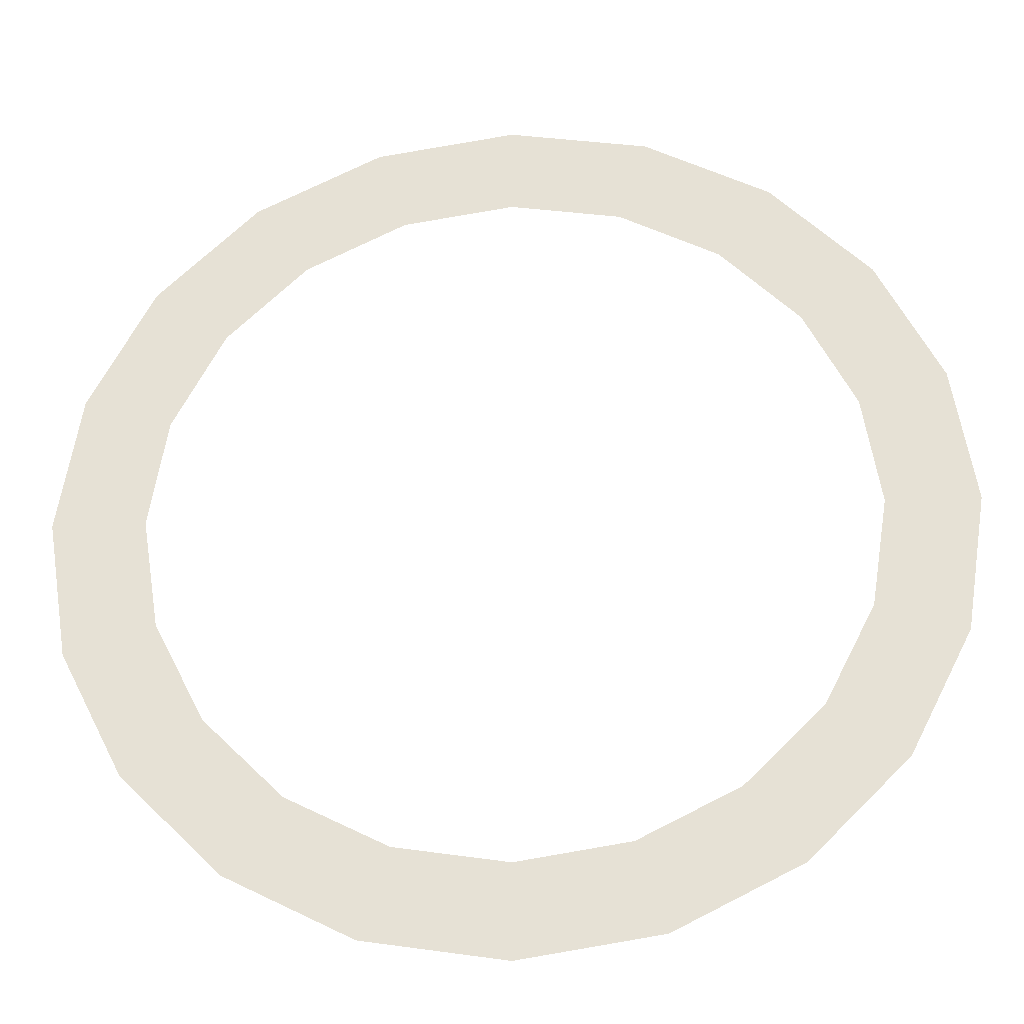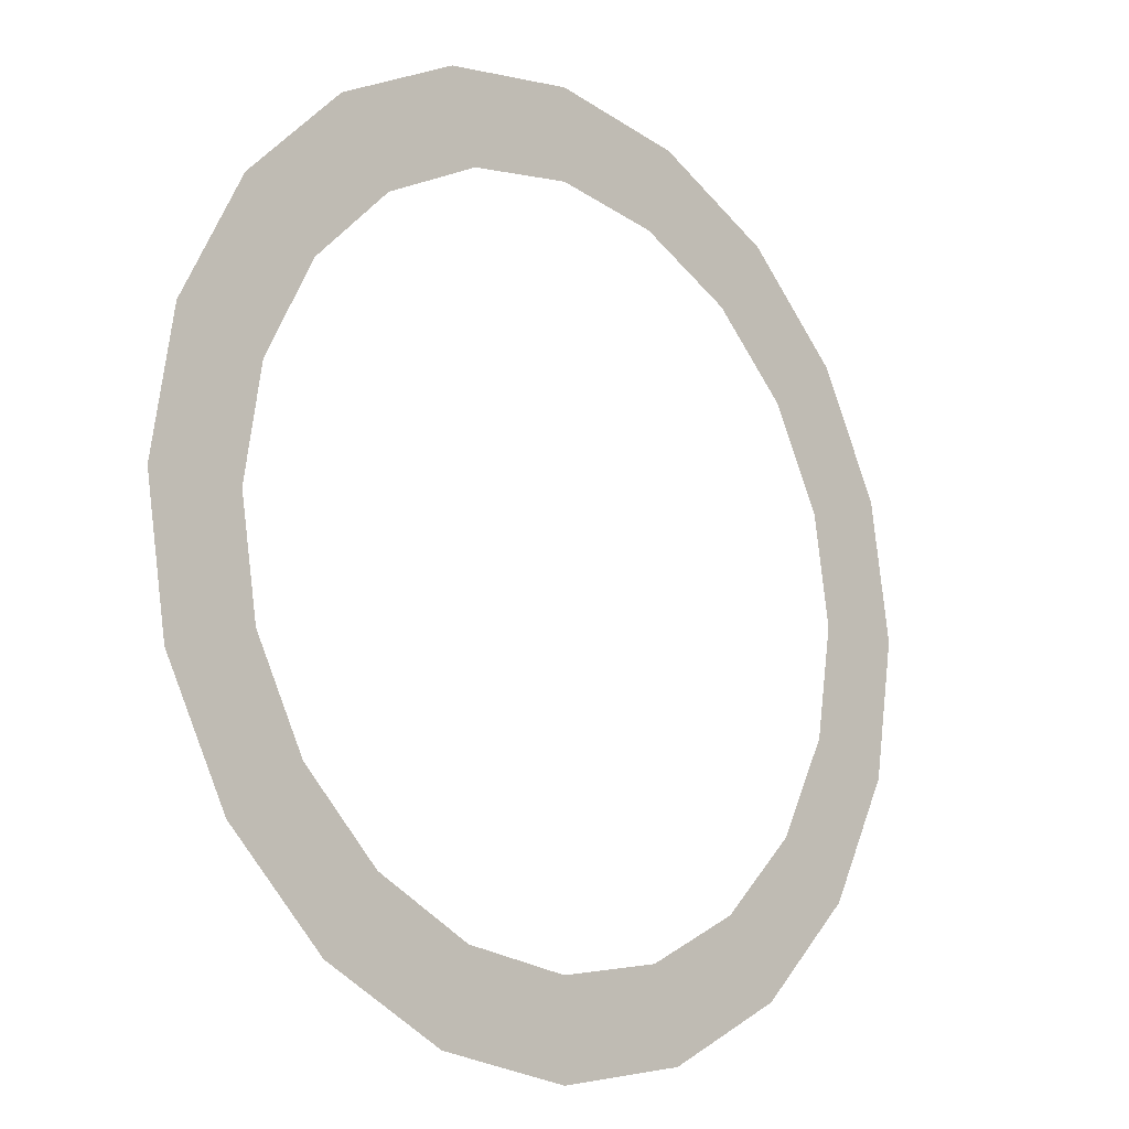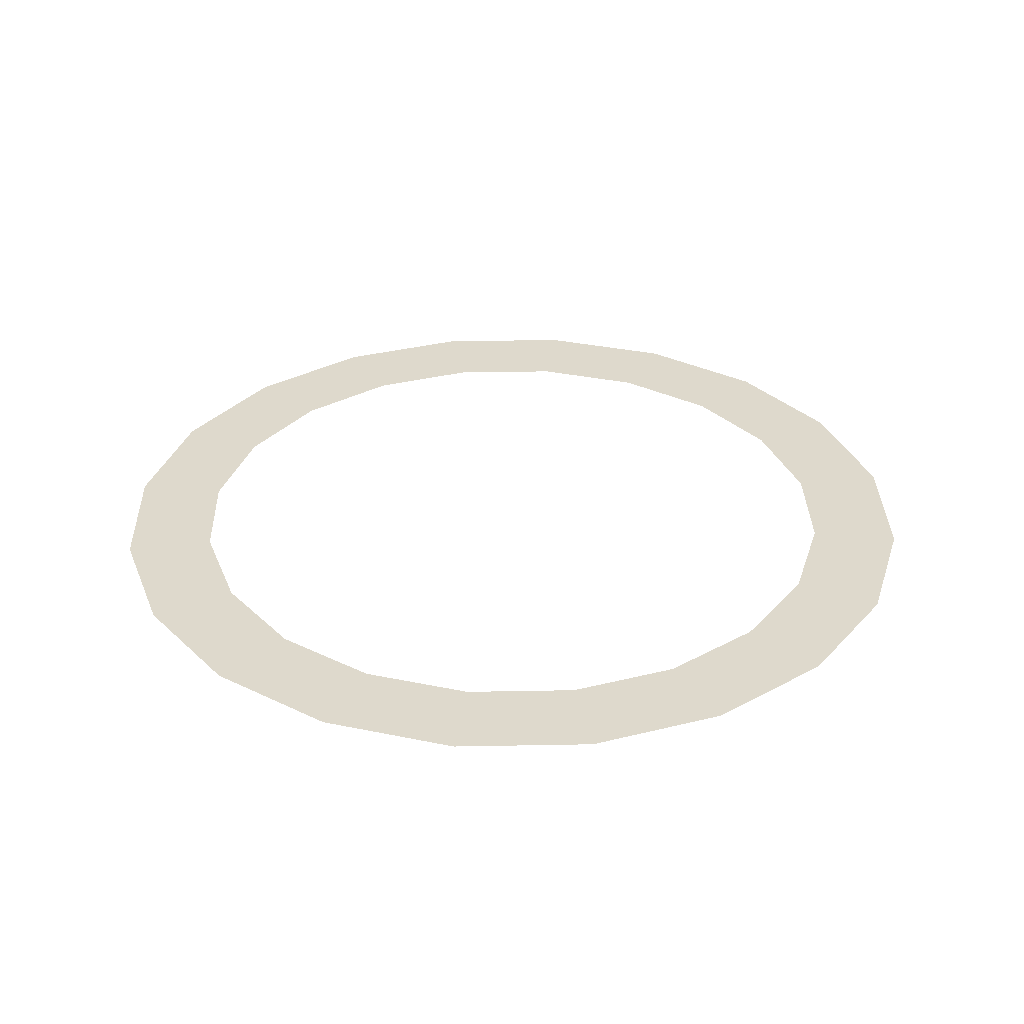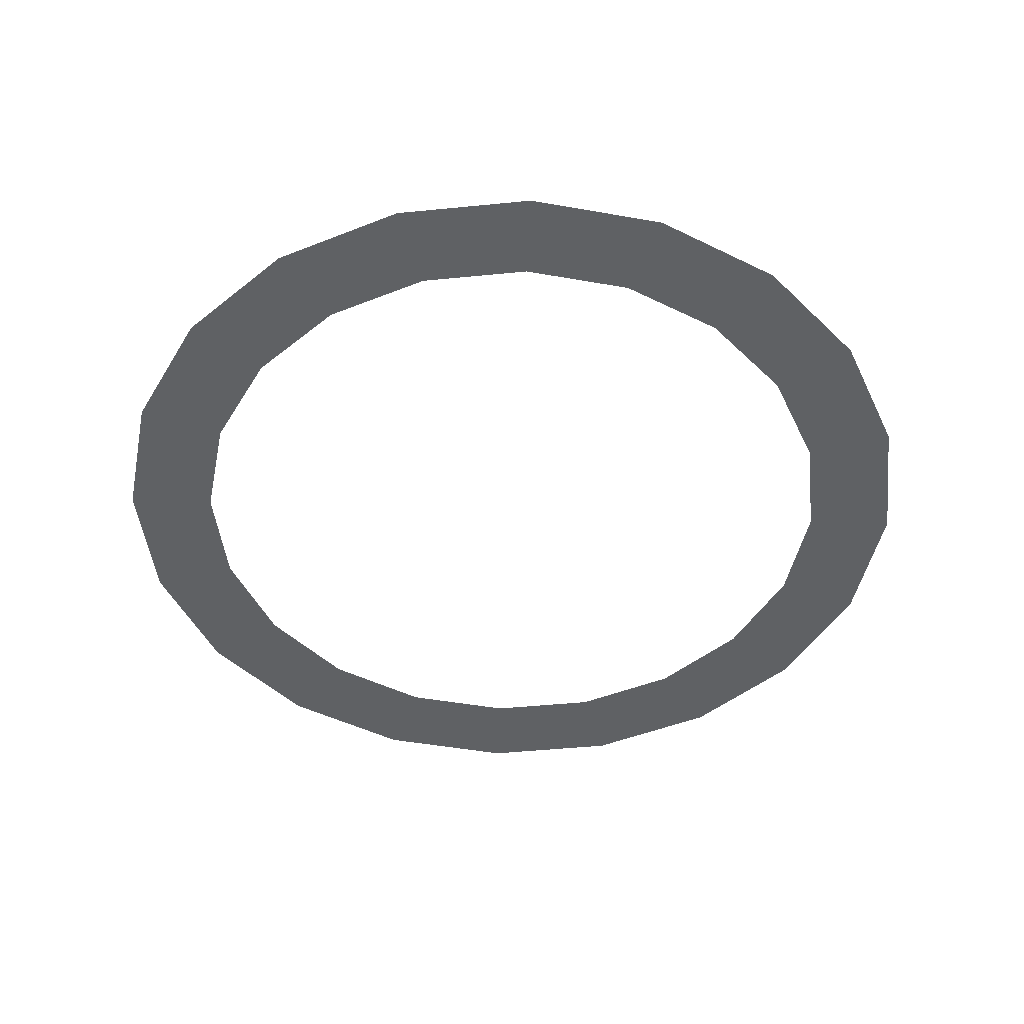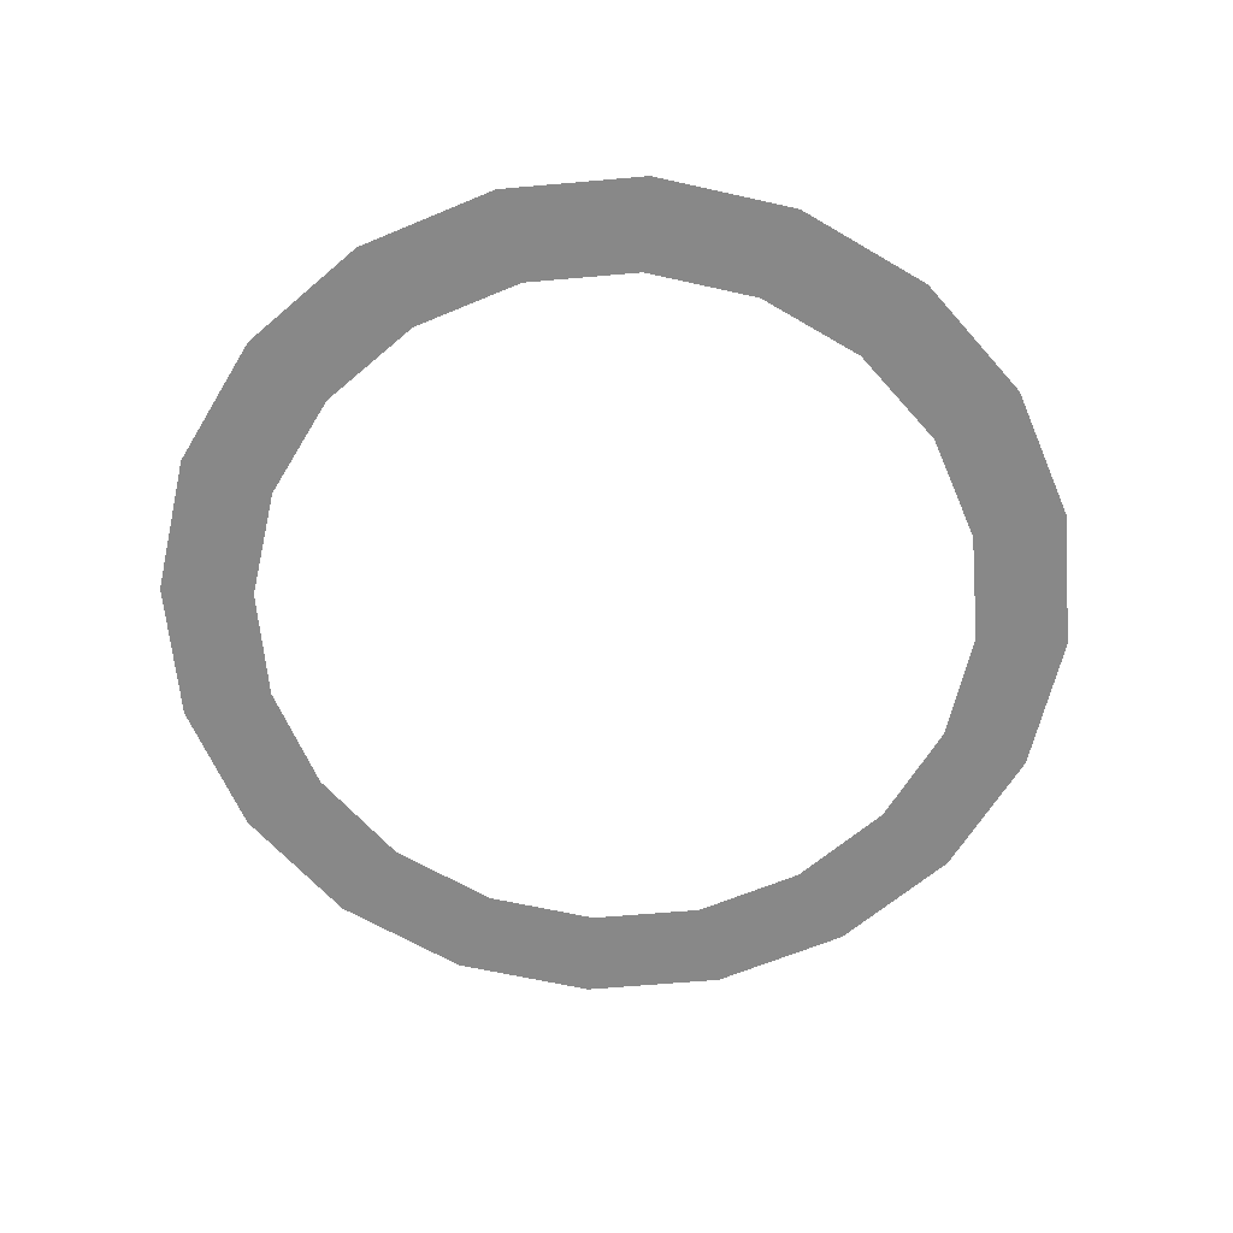
<metadata>
{"format":"obj","ext":"obj","renderer":"f3d","projection":"perspective","resolution":1024,"background":"white","views":[{"elev":-28.3,"azim":-176.2,"up":"+Z"},{"elev":-14.0,"azim":-44.7,"up":"+Z"},{"elev":32.0,"azim":97.5,"up":"+Y"},{"elev":-46.1,"azim":-20.5,"up":"+Y"},{"elev":-62.9,"azim":-75.9,"up":"+Y"}]}
</metadata>
<code>
g default
v 5.144 0.2462 -1.671
v 4.375 0.2462 -3.179
v 3.179 0.2462 -4.375
v 1.671 0.2462 -5.144
v 0 0.2462 -5.408
v -1.671 0.2462 -5.144
v -3.179 0.2462 -4.375
v -4.375 0.2462 -3.179
v -5.144 0.2462 -1.671
v -5.408 0.2462 0
v -5.144 0.2462 1.671
v -4.375 0.2462 3.179
v -3.179 0.2462 4.375
v -1.671 0.2462 5.144
v -0 0.2462 5.408
v 1.671 0.2462 5.144
v 3.179 0.2462 4.375
v 4.375 0.2462 3.179
v 5.144 0.2462 1.671
v 5.408 0.2462 0
v 5.501 0.2462 -3.996
v 6.466 0.2462 -2.101
v 3.996 0.2462 -5.501
v 2.101 0.2462 -6.466
v 0 0.2462 -6.799
v -2.101 0.2462 -6.466
v -3.996 0.2462 -5.501
v -5.501 0.2462 -3.996
v -6.466 0.2462 -2.101
v -6.799 0.2462 0
v -6.466 0.2462 2.101
v -5.501 0.2462 3.996
v -3.996 0.2462 5.501
v -2.101 0.2462 6.466
v -0 0.2462 6.799
v 2.101 0.2462 6.466
v 3.996 0.2462 5.501
v 5.501 0.2462 3.996
v 6.466 0.2462 2.101
v 6.799 0.2462 1e-06
g pCylinder1
f 2 1 22 21
f 3 2 21 23
f 4 3 23 24
f 5 4 24 25
f 6 5 25 26
f 7 6 26 27
f 8 7 27 28
f 9 8 28 29
f 10 9 29 30
f 11 10 30 31
f 12 11 31 32
f 13 12 32 33
f 14 13 33 34
f 15 14 34 35
f 16 15 35 36
f 17 16 36 37
f 18 17 37 38
f 19 18 38 39
f 20 19 39 40
f 1 20 40 22

</code>
